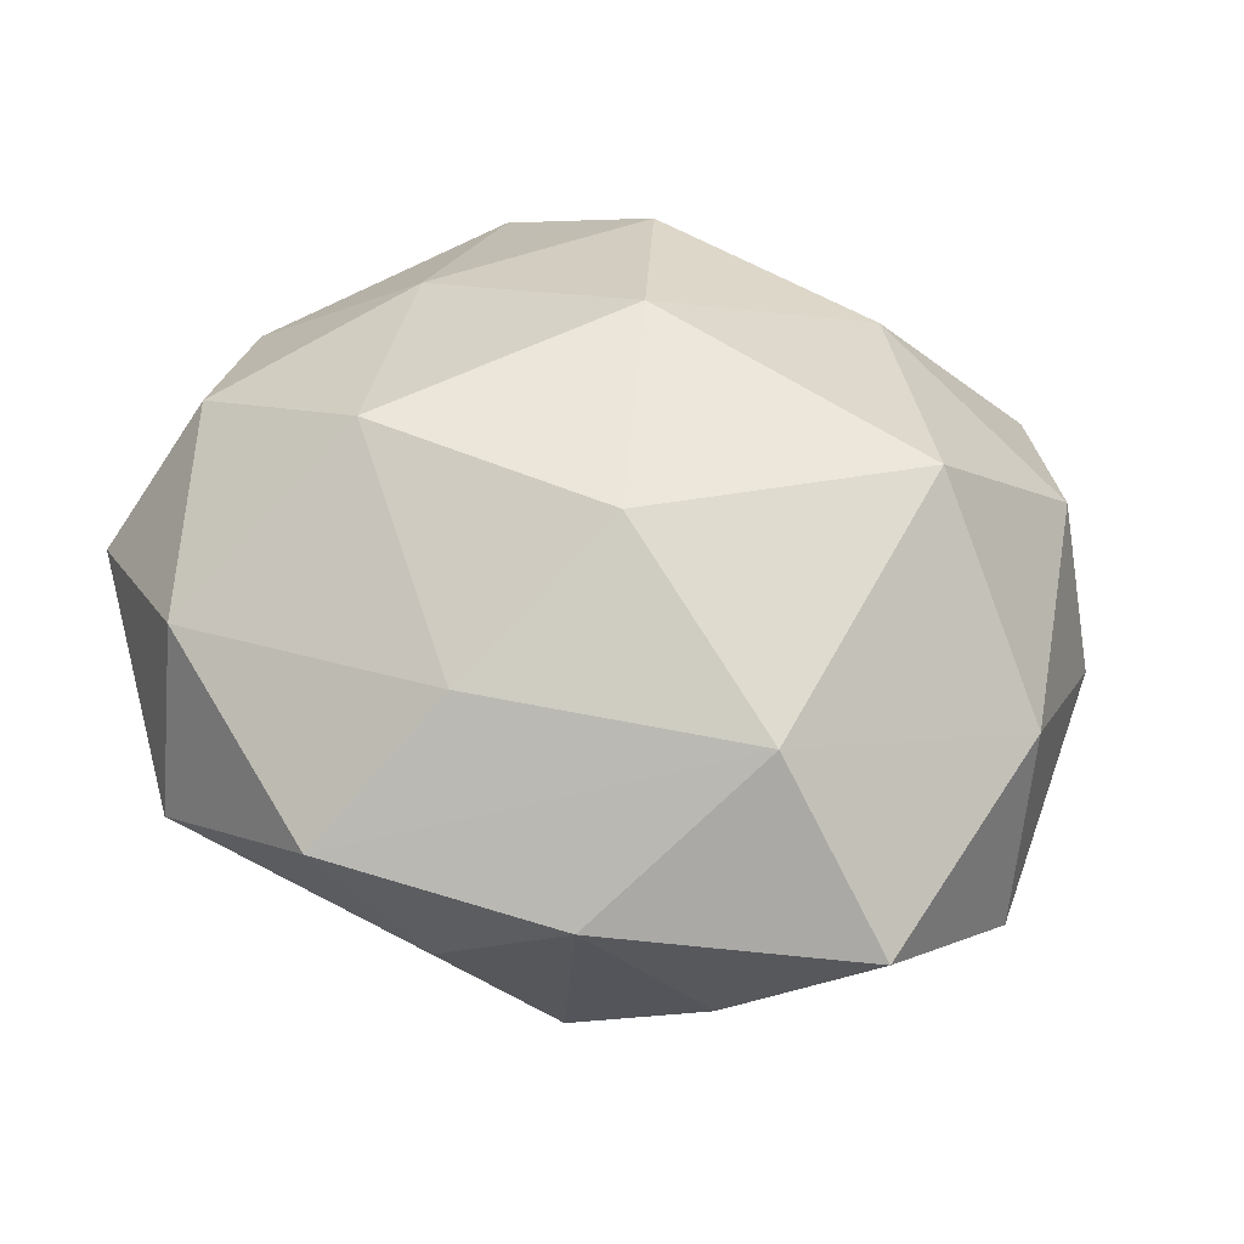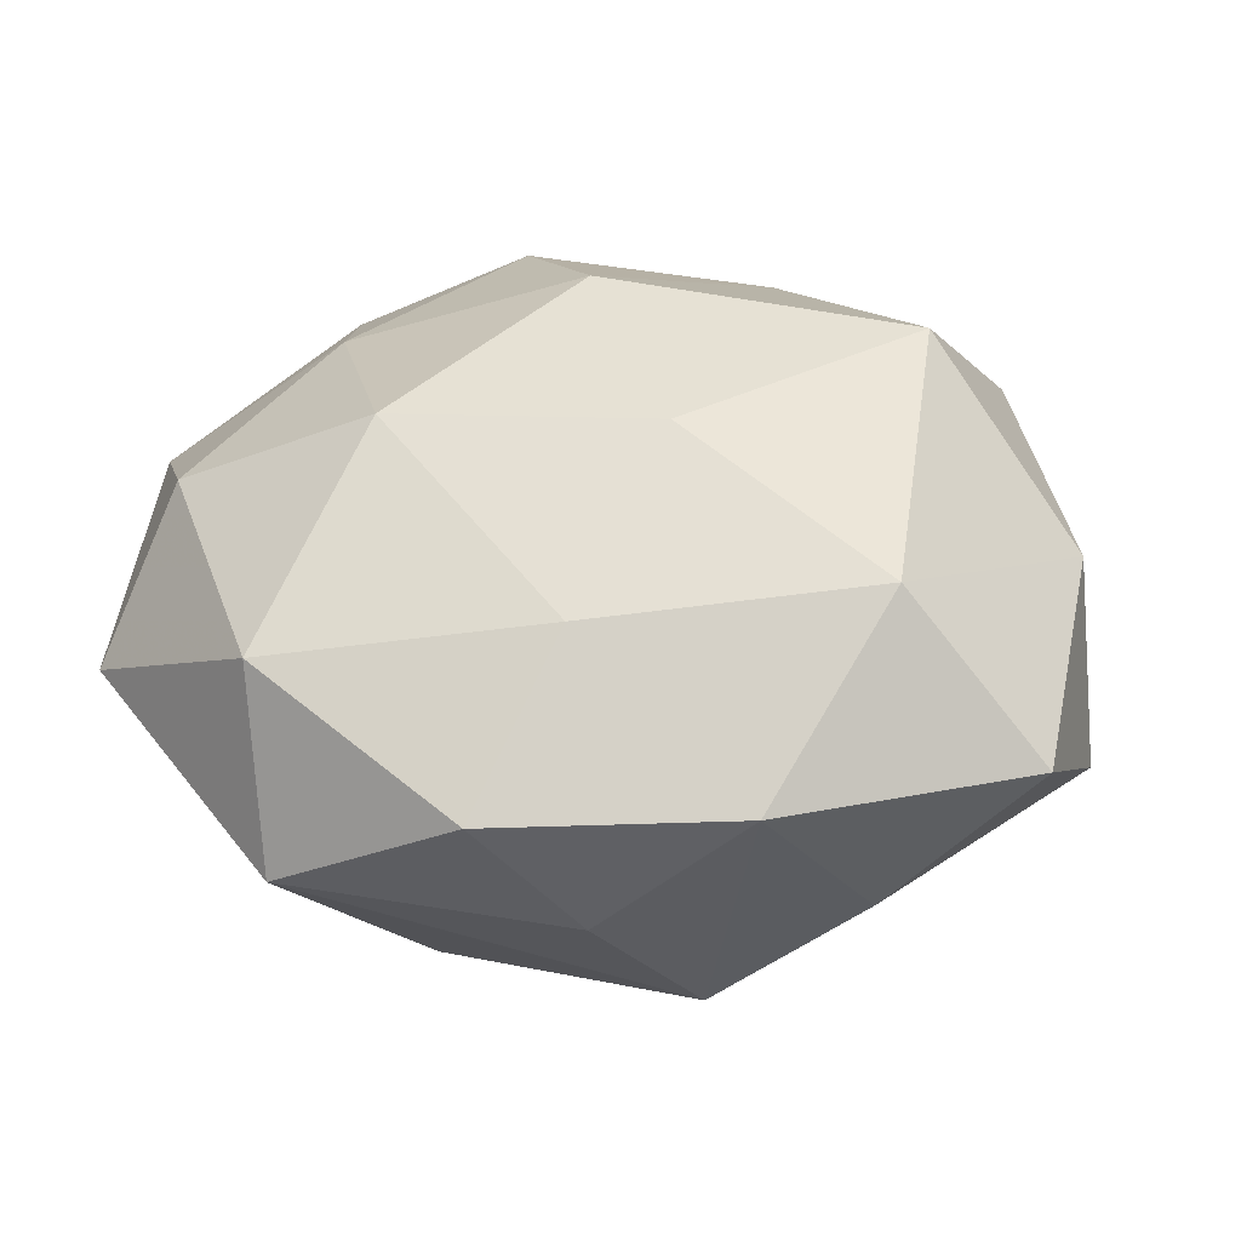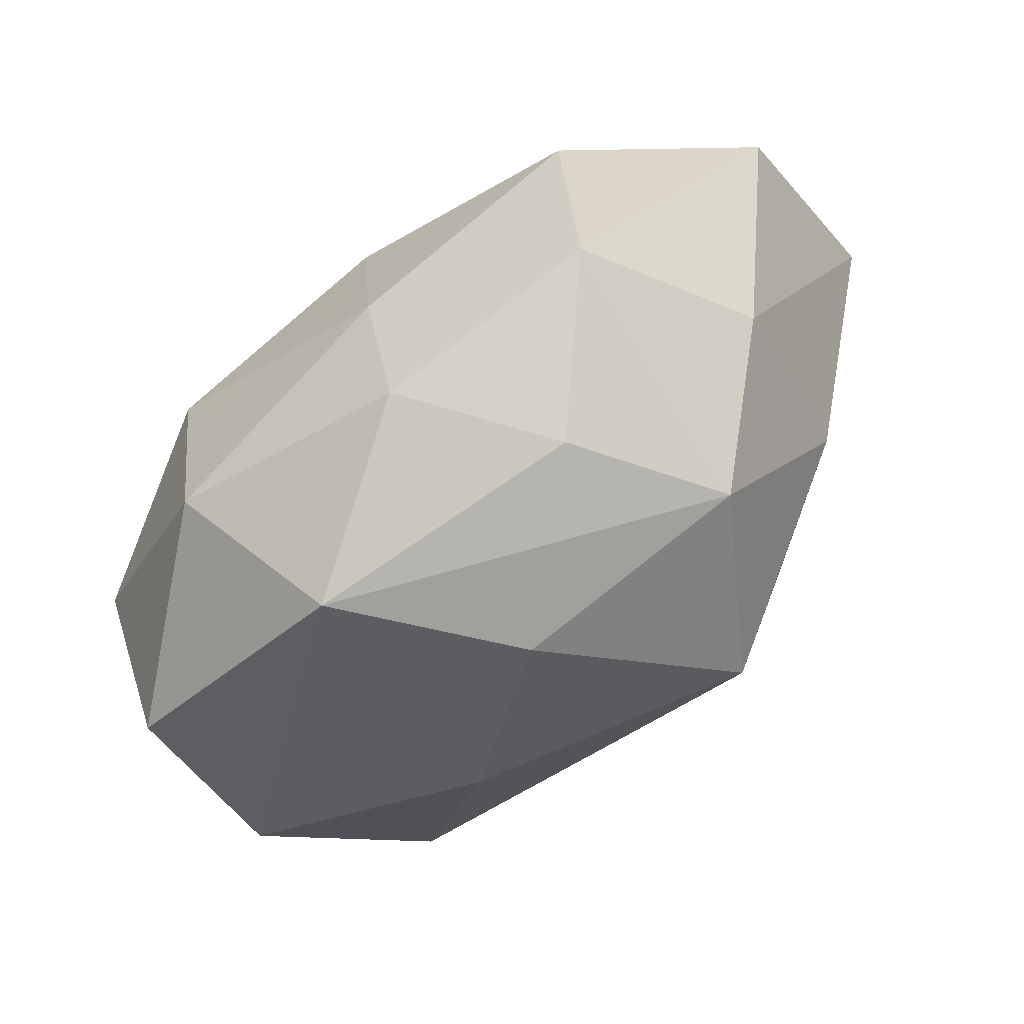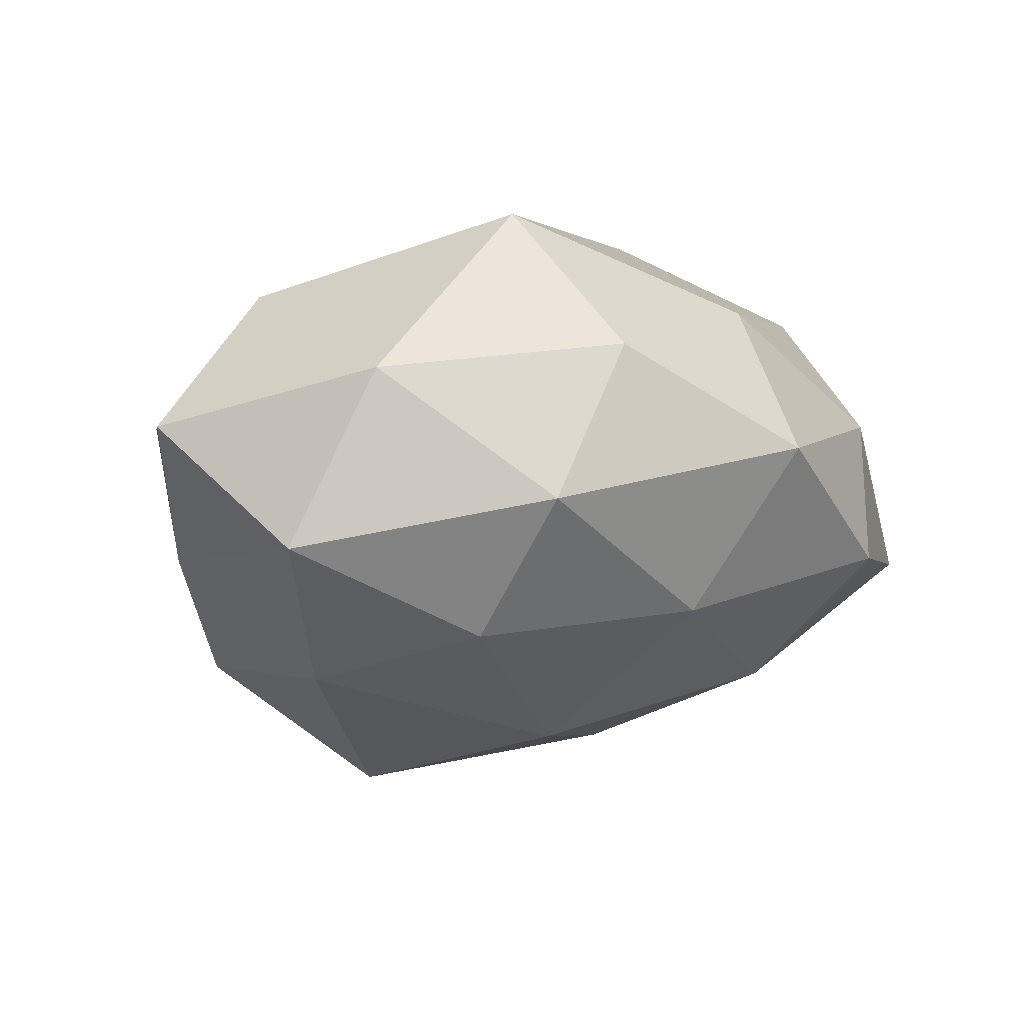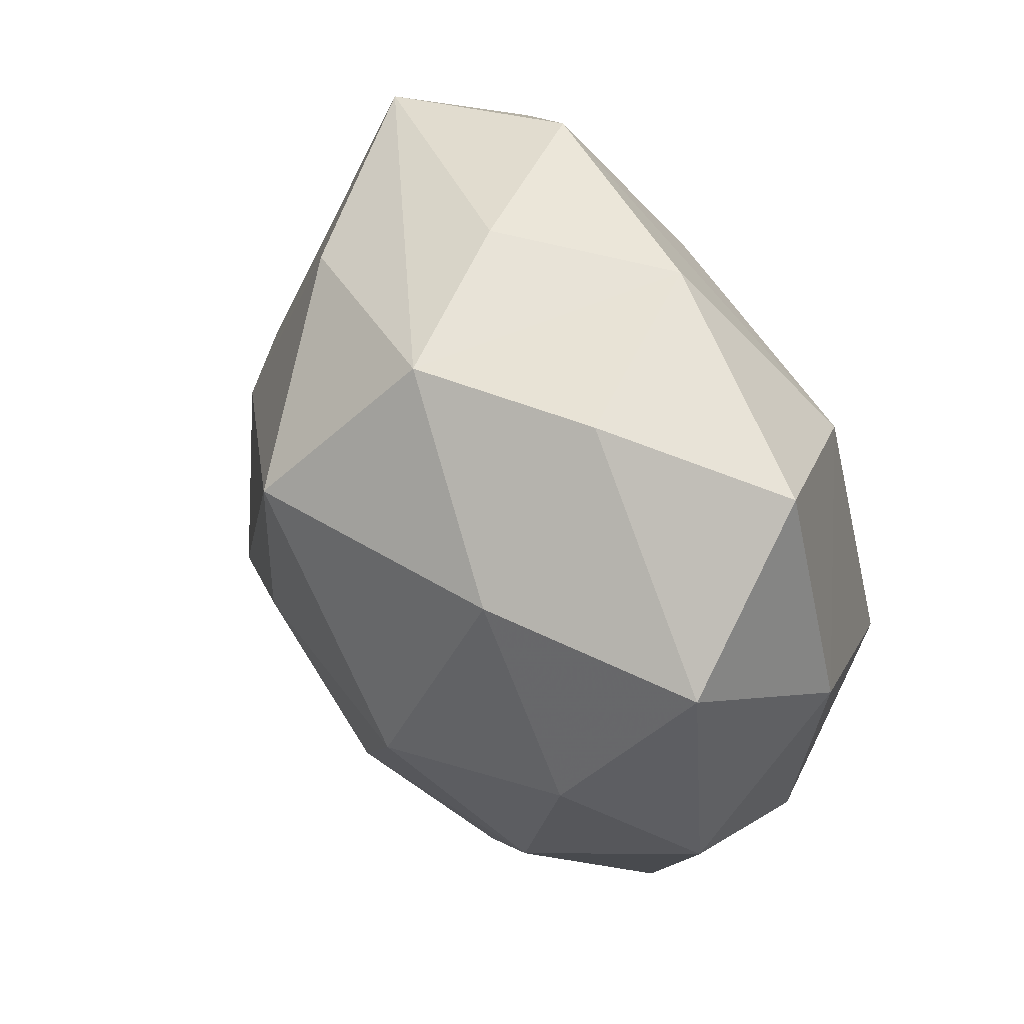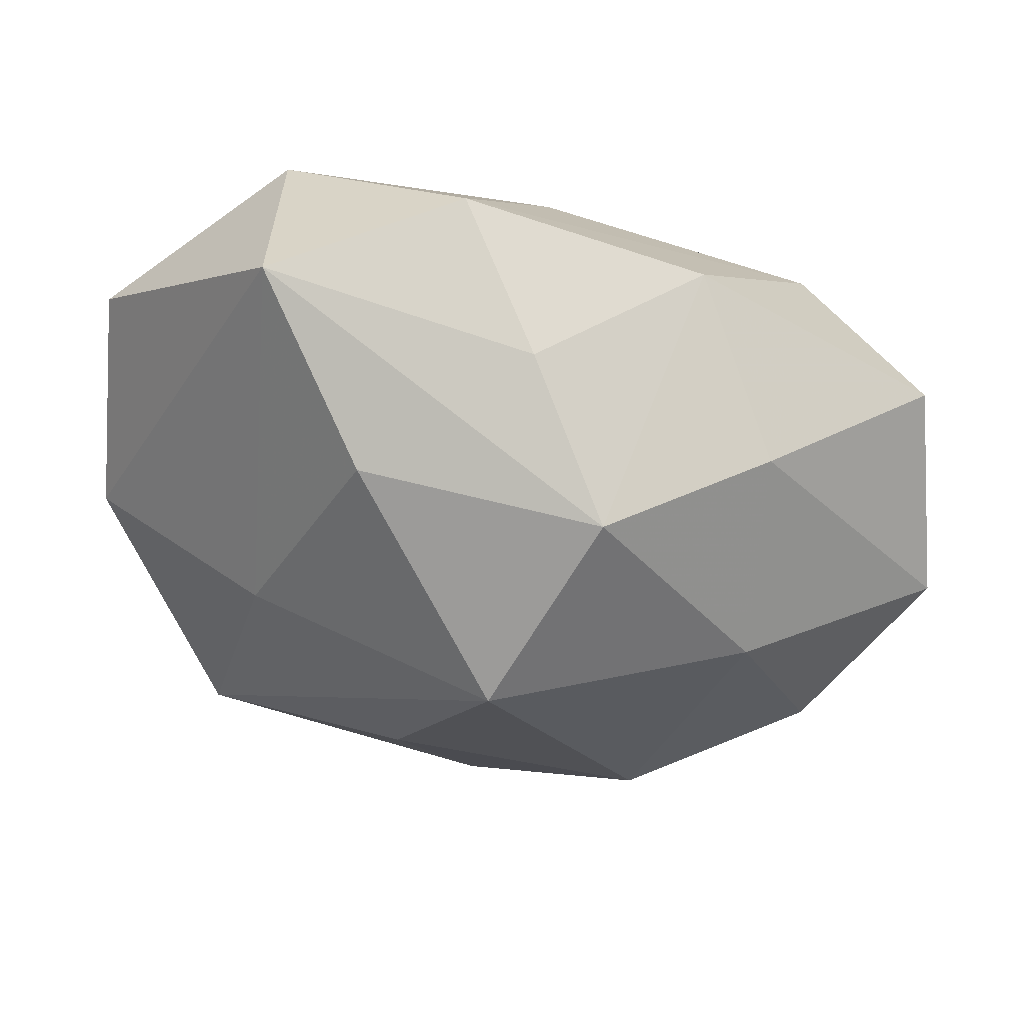
<metadata>
{"format":"obj","ext":"obj","renderer":"f3d","projection":"perspective","resolution":1024,"background":"white","views":[{"elev":51.8,"azim":-149.3,"up":"+Z"},{"elev":37.5,"azim":-171.3,"up":"+Z"},{"elev":78.4,"azim":137.7,"up":"+Y"},{"elev":-2.3,"azim":-72.4,"up":"+Z"},{"elev":36.3,"azim":-119.1,"up":"+Y"},{"elev":59.8,"azim":-168.4,"up":"+Y"}]}
</metadata>
<code>
v 0.0195 -0.03766 -0.007621
v -0.005711 -0.03932 -0.007433
v -0.01726 -0.009211 -0.0251
v -0.03294 -0.00732 -0.01506
v 0.02762 -0.01801 -0.02021
v 0.04081 0.01924 0.002526
v -0.02558 0.02711 -0.007759
v -0.02554 -0.008119 0.02565
v 0.01768 0.01109 0.02528
v 0.04153 -0.005967 0.006641
v 0.003764 -0.01116 0.02636
v 0.03433 -0.01879 -0.004408
v -0.03868 0.02313 0.004809
v 0.04018 0.001418 -0.009783
v -0.02642 0.0119 -0.01946
v 0.02225 0.03698 -0.002824
v -0.0106 -0.02715 0.01705
v -0.04012 0.0003181 0.00964
v 0.02473 0.02964 0.01384
v -0.004146 0.01475 -0.0306
v -0.02552 0.01843 0.01864
v -0.03809 -0.01636 -0.002535
v -0.003332 0.03526 -0.006031
v -0.006007 0.008991 0.02575
v 0.03543 0.00963 0.01594
v 0.0209 0.008165 -0.02098
v -0.01665 0.03411 0.006415
v -0.02212 -0.03532 0.002659
v -0.02212 -0.02508 -0.01265
v 0.003867 -0.03705 0.00647
v 0.0003832 -0.02639 -0.01923
v 0.01062 0.02845 -0.01696
v -0.01212 0.02908 -0.01867
v 0.02894 -0.02861 0.008535
v 0.01224 -0.0272 0.0184
v 0.005601 0.03902 0.006889
v -0.04258 0.007907 -0.007012
v 0.02555 -0.009726 0.01852
v 0.006264 -0.007351 -0.02623
v -0.03216 -0.02104 0.01194
v -0.0001742 0.02576 0.01739
f 26 5 20
f 6 10 14
f 5 26 14
f 14 16 6
f 14 26 16
f 1 5 12
f 5 14 12
f 12 14 10
f 6 16 19
f 19 16 36
f 38 10 25
f 25 9 38
f 25 10 6
f 6 19 25
f 25 19 9
f 28 40 22
f 18 40 8
f 8 21 18
f 18 21 13
f 18 13 37
f 37 22 18
f 18 22 40
f 31 5 1
f 1 2 31
f 1 12 34
f 34 12 10
f 34 10 38
f 38 35 34
f 30 2 1
f 1 34 30
f 30 34 35
f 28 2 30
f 8 40 17
f 17 40 28
f 28 30 17
f 17 30 35
f 38 9 11
f 11 35 38
f 8 17 11
f 11 17 35
f 27 21 36
f 13 21 27
f 20 33 32
f 32 33 16
f 32 26 20
f 16 26 32
f 9 19 41
f 36 21 41
f 41 19 36
f 15 33 20
f 20 5 39
f 5 31 39
f 4 22 37
f 37 15 4
f 23 27 36
f 33 27 23
f 36 16 23
f 16 33 23
f 13 27 7
f 7 27 33
f 37 13 7
f 7 15 37
f 33 15 7
f 9 41 24
f 24 41 21
f 24 21 8
f 8 11 24
f 24 11 9
f 20 39 3
f 3 39 31
f 3 15 20
f 3 4 15
f 22 4 29
f 29 2 28
f 28 22 29
f 4 3 29
f 29 31 2
f 29 3 31

</code>
